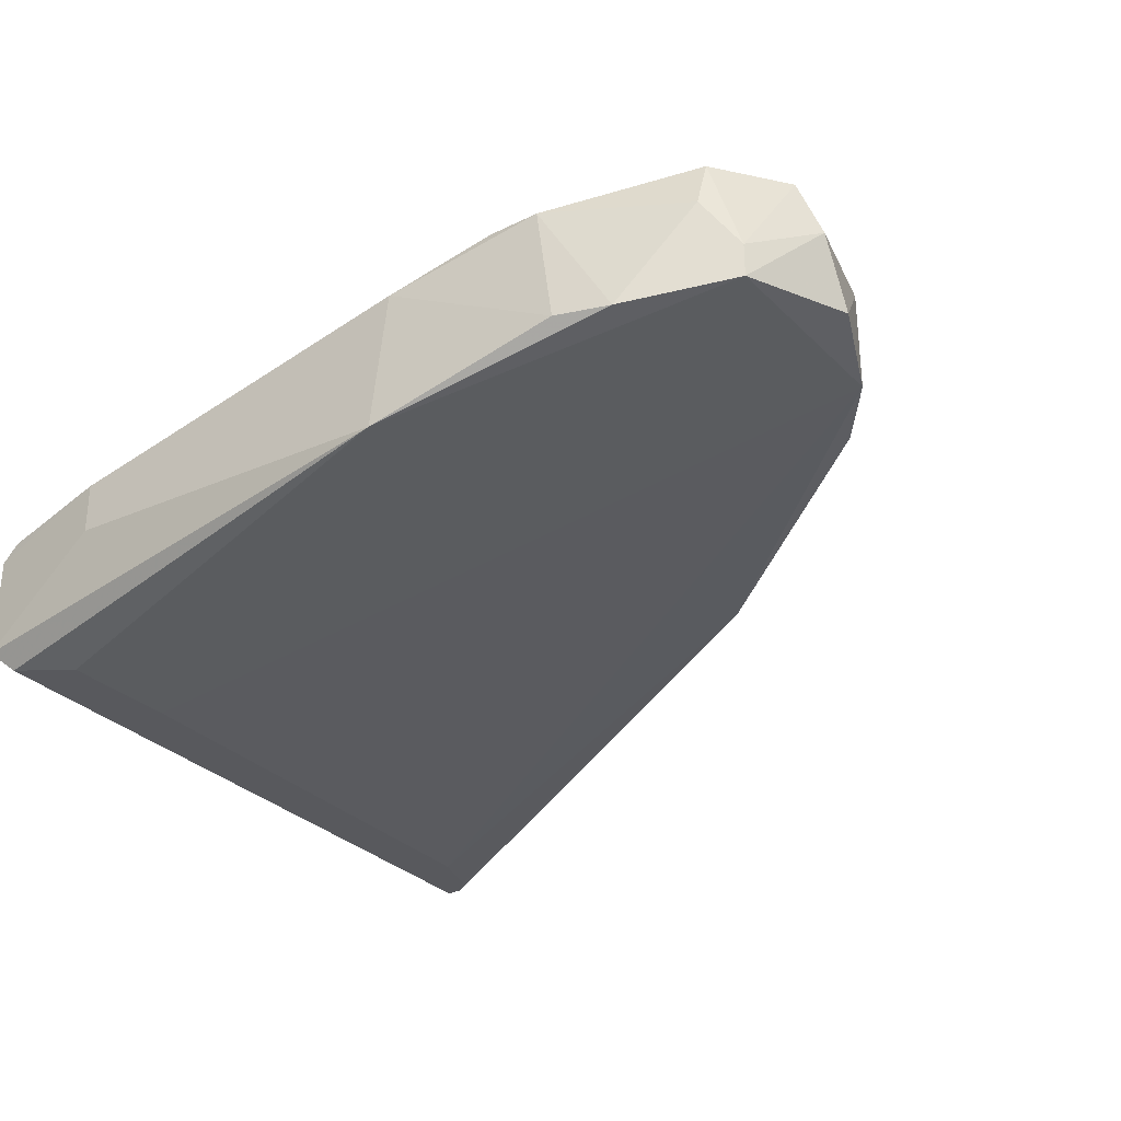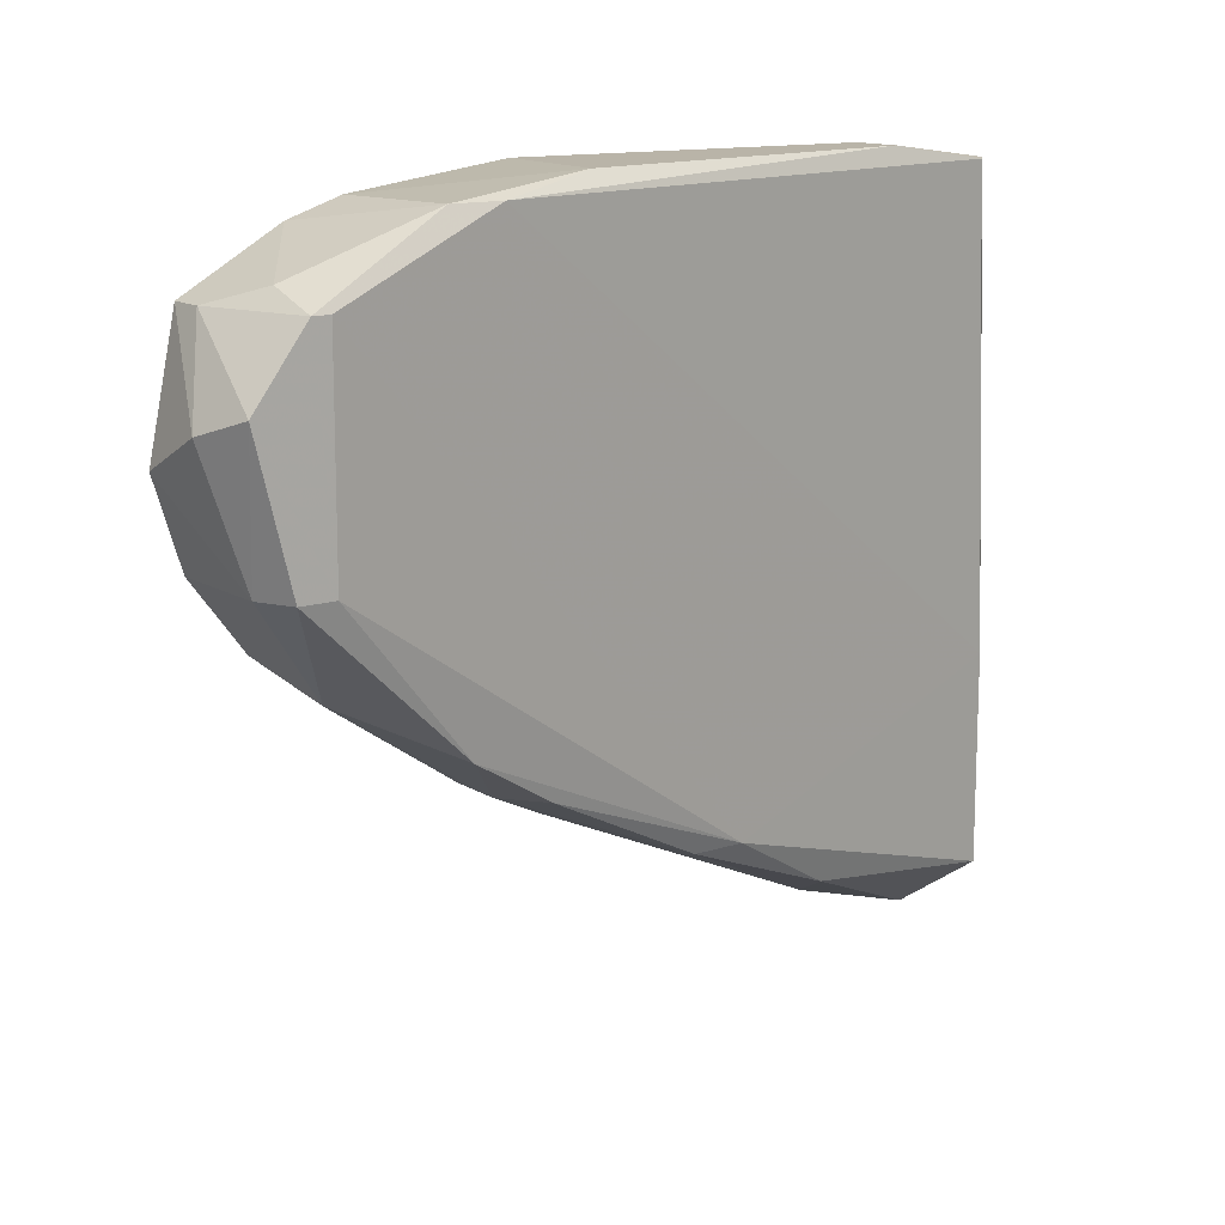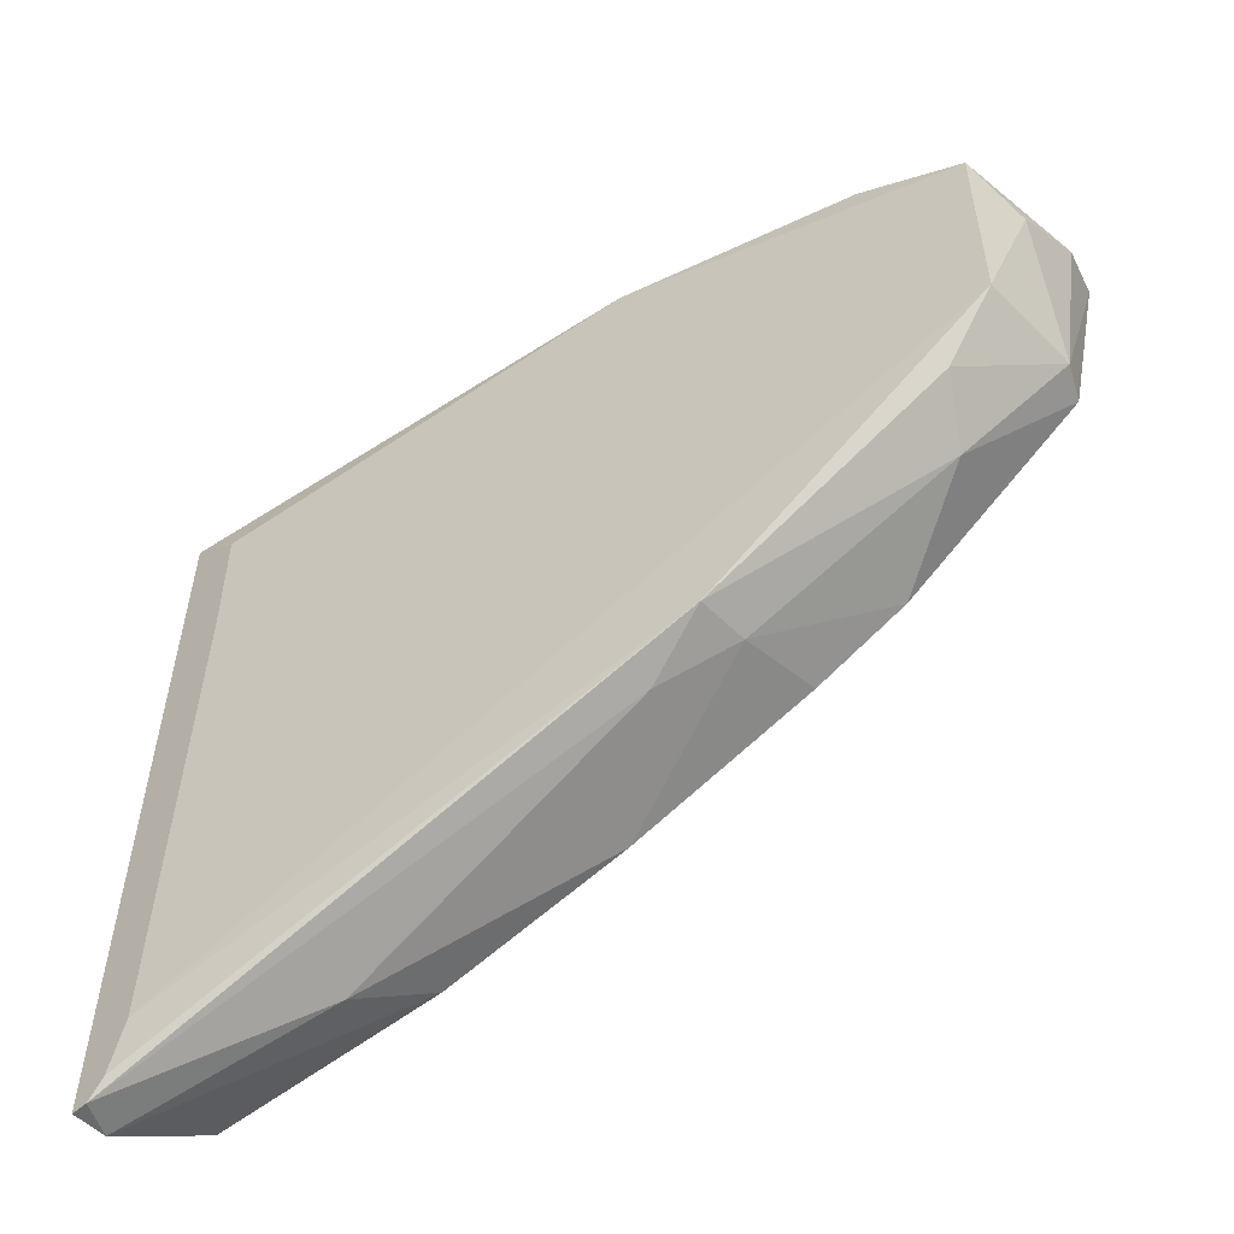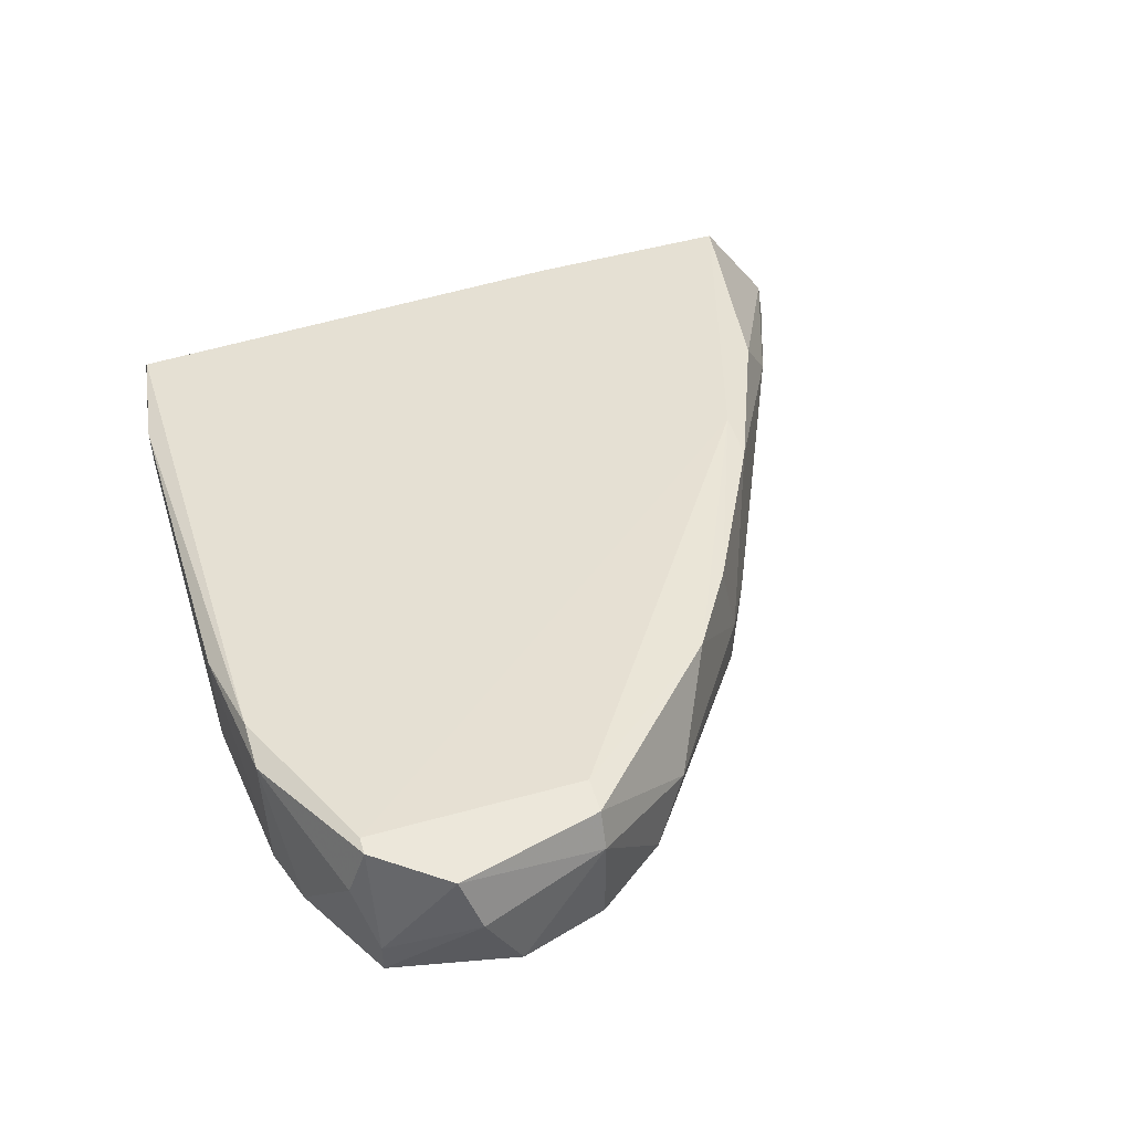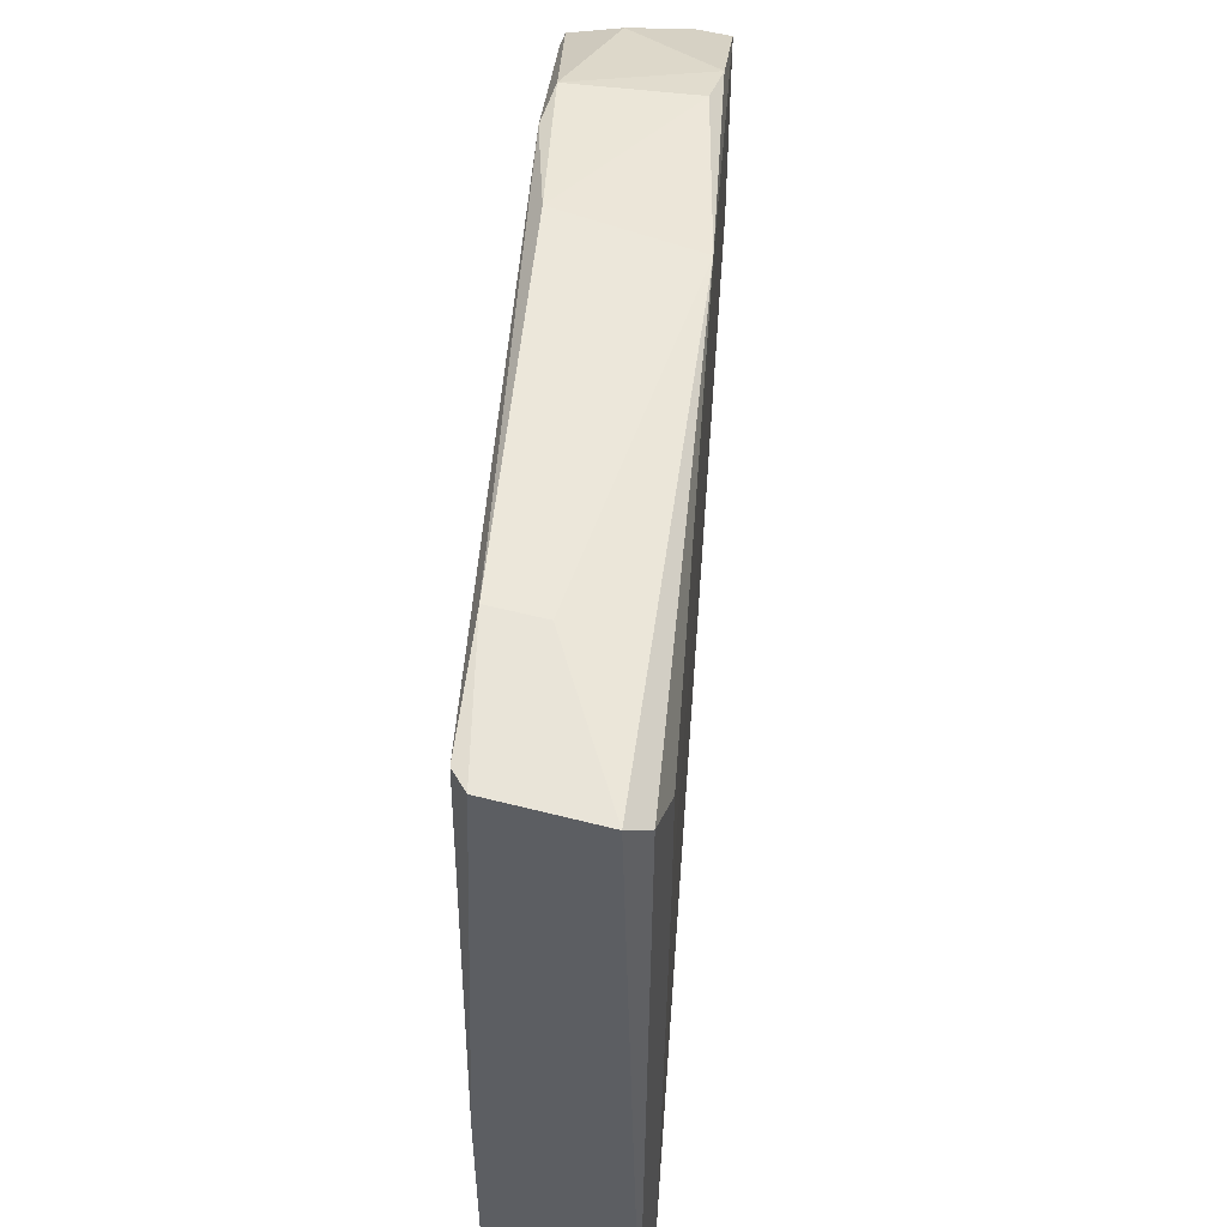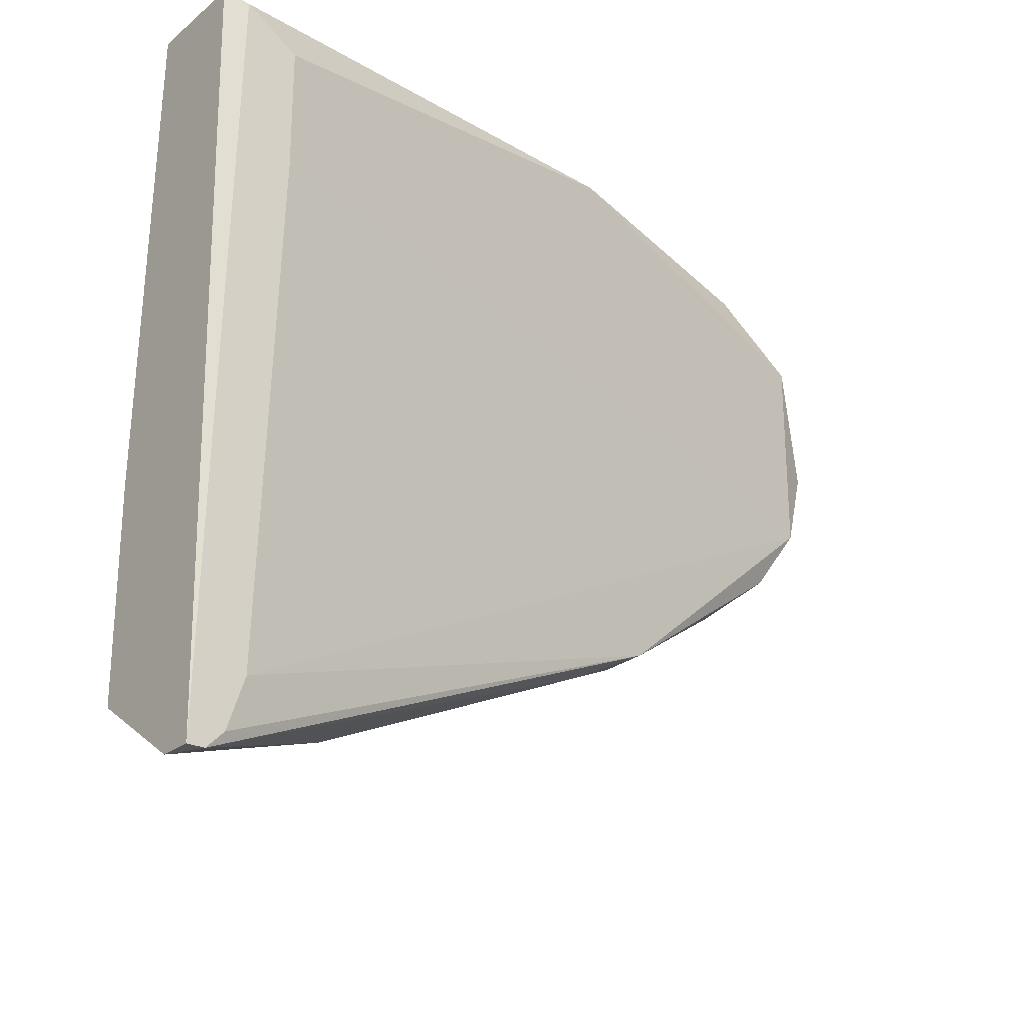
<metadata>
{"format":"obj","ext":"obj","renderer":"f3d","projection":"perspective","resolution":1024,"background":"white","views":[{"elev":-30.0,"azim":-144.4,"up":"+Z"},{"elev":13.3,"azim":-36.4,"up":"+Y"},{"elev":-52.9,"azim":-136.8,"up":"+Y"},{"elev":50.6,"azim":-106.9,"up":"+Z"},{"elev":52.0,"azim":105.7,"up":"+Y"},{"elev":-24.8,"azim":142.1,"up":"+Y"}]}
</metadata>
<code>
v -0.8232 0.138 0.1971
v -0.7684 0.2216 0.2023
v -0.7684 0.2216 0.1945
v -0.8755 0.2086 0.2075
v -0.8676 0.1772 0.2232
v -0.7474 0.1171 0.1997
v -0.7501 0.2164 0.1788
v -0.7527 0.1093 0.1788
v -0.8755 0.1772 0.2023
v -0.8415 0.219 0.218
v -0.8232 0.2216 0.1919
v -0.7501 0.219 0.1997
v -0.8337 0.1459 0.2154
v -0.8781 0.1981 0.2232
v -0.7474 0.1067 0.184
v -0.7579 0.1929 0.1788
v -0.7474 0.219 0.1814
v -0.8598 0.2164 0.1997
v -0.8624 0.1616 0.2102
v -0.7814 0.1224 0.2049
v -0.8337 0.1433 0.1945
v -0.8702 0.2086 0.2232
v -0.8729 0.1772 0.2232
v -0.8807 0.1903 0.2049
v -0.7474 0.1067 0.1788
v -0.7553 0.1171 0.1788
v -0.7997 0.1328 0.2102
v -0.7474 0.219 0.1971
v -0.7762 0.1171 0.1945
v -0.8258 0.2216 0.2128
v -0.8755 0.2086 0.2023
v -0.8494 0.219 0.218
v -0.7579 0.2112 0.1788
v -0.7474 0.1485 0.1997
v -0.8755 0.1772 0.218
v -0.8676 0.1668 0.2023
v -0.7501 0.1067 0.1788
v -0.8076 0.1328 0.2102
v -0.8467 0.1537 0.218
v -0.8519 0.219 0.1997
v -0.8807 0.1955 0.2154
v -0.8337 0.1433 0.2023
v -0.8702 0.2112 0.2154
v -0.8676 0.2086 0.2232
f 27 10 44
f 2 3 11
f 2 10 12
f 7 8 16
f 3 2 17
f 11 3 17
f 7 11 17
f 6 15 17
f 15 6 20
f 14 5 22
f 4 14 22
f 5 14 23
f 8 7 25
f 7 17 25
f 17 15 25
f 16 8 26
f 9 16 26
f 8 21 26
f 21 9 26
f 20 6 27
f 2 12 28
f 17 2 28
f 6 17 28
f 15 20 29
f 10 2 30
f 2 11 30
f 16 9 31
f 4 18 31
f 18 11 31
f 9 24 31
f 22 10 32
f 10 30 32
f 11 7 33
f 7 16 33
f 16 31 33
f 31 11 33
f 12 10 34
f 10 27 34
f 27 6 34
f 28 12 34
f 6 28 34
f 23 14 35
f 19 23 35
f 24 9 35
f 9 21 36
f 21 19 36
f 35 9 36
f 19 35 36
f 1 21 37
f 21 8 37
f 8 25 37
f 25 15 37
f 29 1 37
f 15 29 37
f 27 13 38
f 20 27 38
f 1 29 38
f 29 20 38
f 5 23 39
f 23 19 39
f 27 5 39
f 13 27 39
f 11 18 40
f 30 11 40
f 18 32 40
f 32 30 40
f 14 4 41
f 4 31 41
f 31 24 41
f 35 14 41
f 24 35 41
f 21 1 42
f 19 21 42
f 1 38 42
f 38 13 42
f 13 39 42
f 39 19 42
f 18 4 43
f 4 22 43
f 32 18 43
f 22 32 43
f 22 5 44
f 10 22 44
f 5 27 44

</code>
